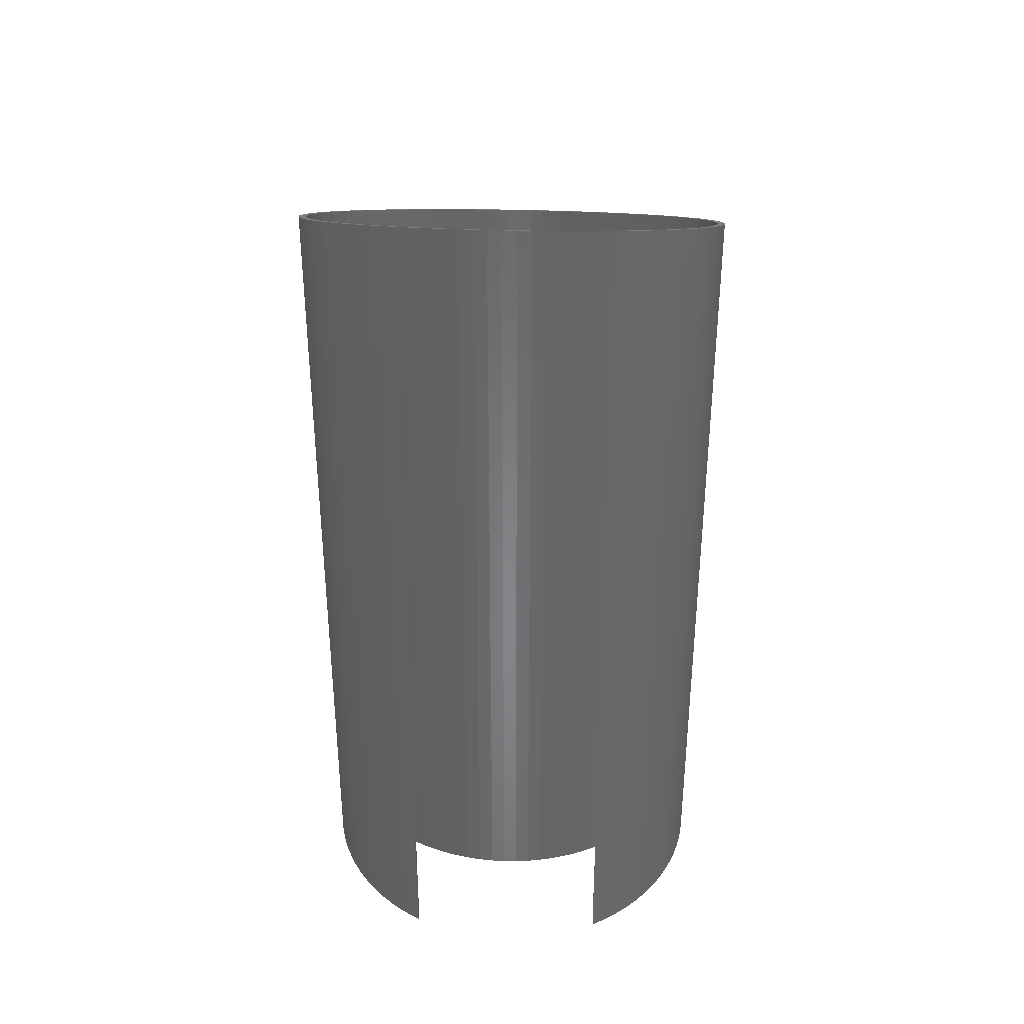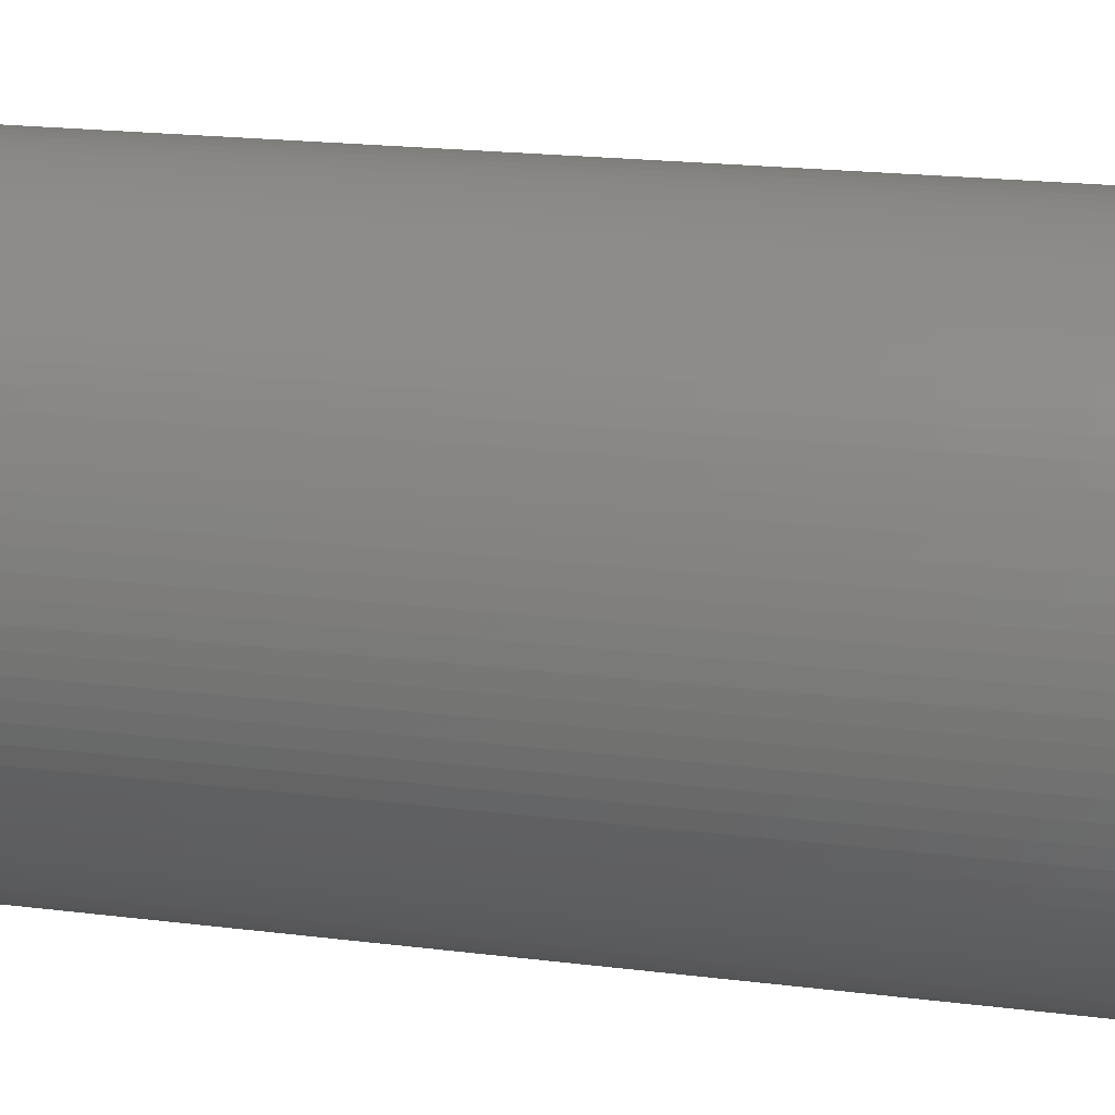
<metadata>
{"format":"stl","ext":"stl","renderer":"f3d","projection":"perspective","resolution":1024,"background":"white","views":[{"elev":36.2,"azim":92.4,"up":"+Z"},{"elev":18.0,"azim":104.3,"up":"+Y"}]}
</metadata>
<code>
# stl→obj: 408 verts, 816 faces
v -31 0 -70
v -30.94 1.947 -70
v -30.94 -1.947 -70
v -30.76 3.885 -70
v -30.45 5.809 -70
v -30.03 7.709 -70
v -29.48 9.58 -70
v -28.82 11.41 -70
v -28.05 13.2 -70
v -28.53 9.271 -70
v -27.17 14.93 -70
v -27.89 11.04 -70
v -26.17 16.61 -70
v -26.29 14.45 -70
v -25.08 18.22 -70
v -25.33 16.07 -70
v -23.89 19.76 -70
v -24.27 17.63 -70
v -22.6 21.22 -70
v -23.12 19.12 -70
v -21.22 22.6 -70
v -21.87 20.54 -70
v -19.76 23.89 -70
v -20.54 21.87 -70
v -18.22 25.08 -70
v -17.63 24.27 -70
v -16.61 26.17 -70
v -16.07 25.33 -70
v -14.93 27.17 -70
v -14.45 26.29 -70
v -13.2 28.05 -70
v -12.77 27.14 -70
v -11.41 28.82 -70
v -11.04 27.89 -70
v -9.58 29.48 -70
v -9.271 28.53 -70
v -7.709 30.03 -70
v -7.461 29.06 -70
v -5.809 30.45 -70
v -5.621 29.47 -70
v -3.885 30.76 -70
v -3.76 29.76 -70
v -1.947 30.94 -70
v -1.884 29.94 -70
v 0 31 -70
v 0 30 -70
v 1.947 30.94 -70
v 1.884 29.94 -70
v 3.885 30.76 -70
v 3.76 29.76 -70
v 5.809 30.45 -70
v 5.621 29.47 -70
v 7.709 30.03 -70
v 7.461 29.06 -70
v 9.58 29.48 -70
v 9.271 28.53 -70
v 11.41 28.82 -70
v 11.04 27.89 -70
v 13.2 28.05 -70
v 12.77 27.14 -70
v 14.93 27.17 -70
v 14.45 26.29 -70
v 16.61 26.17 -70
v 16.07 25.33 -70
v 18.22 25.08 -70
v 17.63 24.27 -70
v 19.76 23.89 -70
v 19.12 23.12 -70
v 21.22 22.6 -70
v 20.54 21.87 -70
v 22.6 21.22 -70
v 21.87 20.54 -70
v 23.89 19.76 -70
v 23.12 19.12 -70
v 25.08 18.22 -70
v 24.27 17.63 -70
v 26.17 16.61 -70
v 25.97 15 -70
v 27.13 15 -70
v 25.33 16.07 -70
v -19.12 23.12 -70
v -27.14 12.77 -70
v -29.06 7.461 -70
v -29.76 3.76 -70
v -29.47 5.621 -70
v -29.94 1.884 -70
v -30 0 -70
v -29.94 -1.884 -70
v -29.76 -3.76 -70
v -29.47 -5.621 -70
v -29.06 -7.461 -70
v -28.53 -9.271 -70
v -26.17 -16.61 -70
v 23.12 -19.12 -70
v 27.13 -15 -70
v 21.87 -20.54 -70
v 24.27 -17.63 -70
v 25.33 -16.07 -70
v 25.97 -15 -70
v 26.17 -16.61 -70
v 20.54 -21.87 -70
v 25.08 -18.22 -70
v 19.12 -23.12 -70
v 23.89 -19.76 -70
v 17.63 -24.27 -70
v 22.6 -21.22 -70
v 16.07 -25.33 -70
v 21.22 -22.6 -70
v 14.45 -26.29 -70
v 19.76 -23.89 -70
v 12.77 -27.14 -70
v 18.22 -25.08 -70
v 11.04 -27.89 -70
v 16.61 -26.17 -70
v 9.271 -28.53 -70
v 14.93 -27.17 -70
v 7.461 -29.06 -70
v 13.2 -28.05 -70
v 5.621 -29.47 -70
v 11.41 -28.82 -70
v 3.76 -29.76 -70
v 9.58 -29.48 -70
v 1.884 -29.94 -70
v 7.709 -30.03 -70
v 0 -30 -70
v 5.809 -30.45 -70
v -1.884 -29.94 -70
v 3.885 -30.76 -70
v -3.76 -29.76 -70
v 1.947 -30.94 -70
v -5.621 -29.47 -70
v 0 -31 -70
v -7.461 -29.06 -70
v -1.947 -30.94 -70
v -9.271 -28.53 -70
v -3.885 -30.76 -70
v -11.04 -27.89 -70
v -5.809 -30.45 -70
v -12.77 -27.14 -70
v -7.709 -30.03 -70
v -14.45 -26.29 -70
v -9.58 -29.48 -70
v -16.07 -25.33 -70
v -11.41 -28.82 -70
v -17.63 -24.27 -70
v -13.2 -28.05 -70
v -19.12 -23.12 -70
v -14.93 -27.17 -70
v -20.54 -21.87 -70
v -16.61 -26.17 -70
v -21.87 -20.54 -70
v -18.22 -25.08 -70
v -23.12 -19.12 -70
v -19.76 -23.89 -70
v -24.27 -17.63 -70
v -21.22 -22.6 -70
v -25.33 -16.07 -70
v -22.6 -21.22 -70
v -26.29 -14.45 -70
v -23.89 -19.76 -70
v -27.14 -12.77 -70
v -25.08 -18.22 -70
v -27.89 -11.04 -70
v -27.17 -14.93 -70
v -28.05 -13.2 -70
v -28.82 -11.41 -70
v -29.48 -9.58 -70
v -30.03 -7.709 -70
v -30.45 -5.809 -70
v -30.76 -3.885 -70
v -31 0 36.39
v -30.94 1.947 36.41
v -30.94 -1.947 36.41
v -30.76 -3.885 36.5
v -30.45 -5.809 36.64
v -30.03 -7.709 36.84
v -29.48 -9.58 37.09
v -28.82 -11.41 37.4
v -28.05 -13.2 37.76
v -27.17 -14.93 38.17
v -26.17 -16.61 38.64
v -25.08 -18.22 39.15
v -23.89 -19.76 39.7
v -22.6 -21.22 40.3
v -21.22 -22.6 40.95
v -19.76 -23.89 41.63
v -18.22 -25.08 42.35
v -16.61 -26.17 43.1
v -14.93 -27.17 43.88
v -13.2 -28.05 44.69
v -11.41 -28.82 45.52
v -9.58 -29.48 46.37
v -7.709 -30.03 47.25
v -5.809 -30.45 48.13
v -3.885 -30.76 49.03
v -1.947 -30.94 49.93
v 0 -31 50.84
v 1.947 -30.94 51.75
v 3.885 -30.76 52.65
v 5.809 -30.45 53.55
v 7.709 -30.03 54.44
v 9.58 -29.48 55.31
v 11.41 -28.82 56.16
v 13.2 -28.05 57
v 14.93 -27.17 57.81
v 16.61 -26.17 58.59
v 18.22 -25.08 59.34
v 19.76 -23.89 60.06
v 21.22 -22.6 60.74
v 22.6 -21.22 61.38
v 23.89 -19.76 61.98
v 25.08 -18.22 62.54
v 26.17 -16.61 63.05
v 27.17 -14.93 -51
v 27.13 -15 -51
v 27.17 -14.93 63.51
v 25.97 -15 -51
v 26.29 -14.45 63.1
v 26.29 -14.45 -51
v 25.33 -16.07 62.65
v 24.27 -17.63 62.16
v 23.12 -19.12 61.62
v 21.87 -20.54 61.04
v 20.54 -21.87 60.42
v 19.12 -23.12 59.76
v 17.63 -24.27 59.06
v 16.07 -25.33 58.34
v 14.45 -26.29 57.58
v 12.77 -27.14 56.8
v 11.04 -27.89 55.99
v 9.271 -28.53 55.16
v 7.461 -29.06 54.32
v 5.621 -29.47 53.46
v 3.76 -29.76 52.6
v 1.884 -29.94 51.72
v 0 -30 50.84
v -1.884 -29.94 49.96
v -3.76 -29.76 49.09
v -5.621 -29.47 48.22
v -7.461 -29.06 47.36
v -9.271 -28.53 46.52
v -11.04 -27.89 45.69
v -12.77 -27.14 44.89
v -14.45 -26.29 44.1
v -16.07 -25.33 43.35
v -17.63 -24.27 42.62
v -19.12 -23.12 41.92
v -20.54 -21.87 41.27
v -21.87 -20.54 40.64
v -23.12 -19.12 40.06
v -24.27 -17.63 39.52
v -25.33 -16.07 39.03
v -26.29 -14.45 38.58
v -27.14 -12.77 38.18
v -27.89 -11.04 37.84
v -28.53 -9.271 37.54
v -29.06 -7.461 37.29
v -29.47 -5.621 37.1
v -29.76 -3.76 36.96
v -29.94 -1.884 36.88
v -30 0 36.85
v -29.94 1.884 36.88
v -29.76 3.76 36.96
v -29.47 5.621 37.1
v -29.06 7.461 37.29
v -28.53 9.271 37.54
v -27.89 11.04 37.84
v -27.14 12.77 38.18
v -26.29 14.45 38.58
v -25.33 16.07 39.03
v -24.27 17.63 39.52
v -23.12 19.12 40.06
v -21.87 20.54 40.64
v -20.54 21.87 41.27
v -19.12 23.12 41.92
v -17.63 24.27 42.62
v -16.07 25.33 43.35
v -14.45 26.29 44.1
v -12.77 27.14 44.89
v -11.04 27.89 45.69
v -9.271 28.53 46.52
v -7.461 29.06 47.36
v -5.621 29.47 48.22
v -3.76 29.76 49.09
v -1.884 29.94 49.96
v 0 30 50.84
v 1.884 29.94 51.72
v 3.76 29.76 52.6
v 5.621 29.47 53.46
v 7.461 29.06 54.32
v 9.271 28.53 55.16
v 11.04 27.89 55.99
v 12.77 27.14 56.8
v 14.45 26.29 57.58
v 16.07 25.33 58.34
v 17.63 24.27 59.06
v 19.12 23.12 59.76
v 20.54 21.87 60.42
v 21.87 20.54 61.04
v 23.12 19.12 61.62
v 24.27 17.63 62.16
v 25.33 16.07 62.65
v 25.97 15 -51
v 26.29 14.45 -51
v 26.29 14.45 63.1
v 27.13 15 -51
v 26.17 16.61 63.05
v 27.17 14.93 63.51
v 27.17 14.93 -51
v 25.08 18.22 62.54
v 23.89 19.76 61.98
v 22.6 21.22 61.38
v 21.22 22.6 60.74
v 19.76 23.89 60.06
v 18.22 25.08 59.34
v 16.61 26.17 58.59
v 14.93 27.17 57.81
v 13.2 28.05 57
v 11.41 28.82 56.16
v 9.58 29.48 55.31
v 7.709 30.03 54.44
v 5.809 30.45 53.55
v 3.885 30.76 52.65
v 1.947 30.94 51.75
v 0 31 50.84
v -1.947 30.94 49.93
v -3.885 30.76 49.03
v -5.809 30.45 48.13
v -7.709 30.03 47.25
v -9.58 29.48 46.37
v -11.41 28.82 45.52
v -13.2 28.05 44.69
v -14.93 27.17 43.88
v -16.61 26.17 43.1
v -18.22 25.08 42.35
v -19.76 23.89 41.63
v -21.22 22.6 40.95
v -22.6 21.22 40.3
v -23.89 19.76 39.7
v -25.08 18.22 39.15
v -26.17 16.61 38.64
v -27.17 14.93 38.17
v -28.05 13.2 37.76
v -28.82 11.41 37.4
v -29.48 9.58 37.09
v -30.03 7.709 36.84
v -30.45 5.809 36.64
v -30.76 3.885 36.5
v 27.14 -12.77 63.5
v 28.05 -13.2 63.92
v 27.89 -11.04 63.85
v 28.82 -11.41 64.28
v 28.53 -9.271 64.15
v 29.48 -9.58 64.59
v 29.06 -7.461 64.39
v 30.03 -7.709 64.84
v 29.47 -5.621 64.58
v 30.45 -5.809 65.04
v 29.76 -3.76 64.72
v 30.76 -3.885 65.18
v 29.94 -1.884 64.8
v 30.94 -1.947 65.27
v 28.05 13.2 63.92
v 27.14 12.77 63.5
v 28.82 11.41 64.28
v 27.89 11.04 63.85
v 29.48 9.58 64.59
v 28.53 9.271 64.15
v 30.03 7.709 64.84
v 29.06 7.461 64.39
v 30.45 5.809 65.04
v 29.47 5.621 64.58
v 30.76 3.885 65.18
v 29.76 3.76 64.72
v 30.94 1.947 65.27
v 29.94 1.884 64.8
v 30 0 64.83
v 31 0 65.3
v 28.05 -13.2 -51
v 30.45 -5.809 -51
v 27.89 -11.04 -51
v 30.76 -3.885 -51
v 28.53 -9.271 -51
v 30.94 -1.947 -51
v 29.06 -7.461 -51
v 31 0 -51
v 29.47 -5.621 -51
v 30.94 1.947 -51
v 29.76 -3.76 -51
v 30.76 3.885 -51
v 29.94 -1.884 -51
v 30.45 5.809 -51
v 30 0 -51
v 30.03 7.709 -51
v 29.94 1.884 -51
v 29.48 9.58 -51
v 29.76 3.76 -51
v 28.82 11.41 -51
v 29.47 5.621 -51
v 28.05 13.2 -51
v 29.06 7.461 -51
v 28.53 9.271 -51
v 27.89 11.04 -51
v 27.14 12.77 -51
v 27.14 -12.77 -51
v 30.03 -7.709 -51
v 29.48 -9.58 -51
v 28.82 -11.41 -51
f 1 2 3
f 3 2 4
f 3 4 5
f 3 5 6
f 3 6 7
f 3 7 8
f 3 8 9
f 10 9 11
f 12 11 13
f 14 13 15
f 16 15 17
f 18 17 19
f 20 19 21
f 22 21 23
f 24 23 25
f 26 25 27
f 28 27 29
f 30 29 31
f 32 31 33
f 34 33 35
f 36 35 37
f 38 37 39
f 40 39 41
f 42 41 43
f 44 43 45
f 46 45 47
f 48 47 49
f 50 49 51
f 52 51 53
f 54 53 55
f 56 55 57
f 58 57 59
f 60 59 61
f 62 61 63
f 64 63 65
f 66 65 67
f 68 67 69
f 70 69 71
f 72 71 73
f 74 73 75
f 76 75 77
f 78 77 79
f 80 77 78
f 74 75 76
f 72 73 74
f 70 71 72
f 68 69 70
f 66 67 68
f 64 65 66
f 62 63 64
f 60 61 62
f 58 59 60
f 56 57 58
f 54 55 56
f 52 53 54
f 50 51 52
f 48 49 50
f 46 47 48
f 44 45 46
f 42 43 44
f 40 41 42
f 38 39 40
f 36 37 38
f 34 35 36
f 32 33 34
f 30 31 32
f 28 29 30
f 26 27 28
f 81 25 26
f 24 25 81
f 22 23 24
f 20 21 22
f 18 19 20
f 16 17 18
f 14 15 16
f 82 13 14
f 12 13 82
f 10 11 12
f 83 9 10
f 84 3 85
f 85 9 83
f 3 9 85
f 86 3 84
f 87 3 86
f 88 3 87
f 3 88 89
f 89 90 3
f 90 91 3
f 91 92 3
f 92 93 3
f 94 95 96
f 97 95 94
f 98 99 95
f 98 95 97
f 96 95 100
f 96 100 101
f 101 100 102
f 101 102 103
f 103 102 104
f 103 104 105
f 105 104 106
f 105 106 107
f 107 106 108
f 107 108 109
f 109 108 110
f 109 110 111
f 111 110 112
f 111 112 113
f 113 112 114
f 113 114 115
f 115 114 116
f 115 116 117
f 117 116 118
f 117 118 119
f 119 118 120
f 119 120 121
f 121 120 122
f 121 122 123
f 123 122 124
f 123 124 125
f 125 124 126
f 125 126 127
f 127 126 128
f 127 128 129
f 129 128 130
f 129 130 131
f 131 130 132
f 131 132 133
f 133 132 134
f 133 134 135
f 135 134 136
f 135 136 137
f 137 136 138
f 137 138 139
f 139 138 140
f 139 140 141
f 141 140 142
f 141 142 143
f 143 142 144
f 143 144 145
f 145 144 146
f 145 146 147
f 147 146 148
f 147 148 149
f 149 148 150
f 149 150 151
f 151 150 152
f 151 152 153
f 153 152 154
f 153 154 155
f 155 154 156
f 155 156 157
f 157 156 158
f 157 158 159
f 159 158 160
f 159 160 161
f 161 160 162
f 161 162 163
f 163 162 93
f 163 93 92
f 3 93 164
f 3 164 165
f 3 165 166
f 3 166 167
f 3 167 168
f 3 168 169
f 3 169 170
f 76 77 80
f 1 171 2
f 2 171 172
f 1 3 171
f 171 3 173
f 3 170 173
f 173 170 174
f 170 169 174
f 174 169 175
f 169 168 175
f 175 168 176
f 168 167 176
f 176 167 177
f 167 166 177
f 177 166 178
f 166 165 178
f 178 165 179
f 165 164 179
f 179 164 180
f 164 93 180
f 180 93 181
f 93 162 181
f 181 162 182
f 162 160 182
f 182 160 183
f 160 158 183
f 183 158 184
f 184 158 156
f 185 184 156
f 185 156 154
f 186 185 154
f 186 154 152
f 187 186 152
f 187 152 150
f 188 187 150
f 188 150 148
f 189 188 148
f 189 148 146
f 190 189 146
f 190 146 144
f 191 190 144
f 191 144 142
f 192 191 142
f 192 142 140
f 193 192 140
f 193 140 138
f 194 193 138
f 194 138 136
f 195 194 136
f 195 136 134
f 196 195 134
f 196 134 132
f 197 196 132
f 197 132 130
f 198 197 130
f 198 130 128
f 199 198 128
f 199 128 126
f 200 199 126
f 200 126 124
f 201 200 124
f 201 124 122
f 202 201 122
f 202 122 120
f 203 202 120
f 203 120 118
f 204 203 118
f 204 118 116
f 205 204 116
f 205 116 114
f 206 205 114
f 206 114 112
f 207 206 112
f 207 112 110
f 208 207 110
f 208 110 108
f 209 208 108
f 209 108 106
f 210 209 106
f 210 106 104
f 211 210 104
f 211 104 102
f 212 211 102
f 212 102 100
f 213 212 100
f 213 100 95
f 214 213 215
f 215 213 95
f 216 213 214
f 215 95 217
f 217 95 99
f 218 219 220
f 220 219 217
f 220 217 99
f 220 99 98
f 220 98 221
f 221 98 97
f 221 97 222
f 222 97 94
f 222 94 223
f 223 94 96
f 223 96 224
f 224 96 101
f 224 101 225
f 225 101 103
f 225 103 226
f 226 103 105
f 226 105 227
f 227 105 107
f 227 107 228
f 228 107 109
f 228 109 229
f 229 109 111
f 229 111 230
f 230 111 113
f 230 113 231
f 231 113 115
f 231 115 232
f 232 115 117
f 232 117 233
f 233 117 119
f 233 119 234
f 234 119 121
f 234 121 235
f 235 121 123
f 235 123 236
f 236 123 125
f 236 125 237
f 237 125 127
f 237 127 238
f 238 127 129
f 238 129 239
f 239 129 131
f 239 131 240
f 240 131 133
f 240 133 241
f 241 133 135
f 241 135 242
f 242 135 137
f 242 137 243
f 243 137 139
f 243 139 244
f 244 139 141
f 244 141 245
f 245 141 143
f 245 143 246
f 246 143 145
f 246 145 247
f 247 145 147
f 247 147 248
f 248 147 149
f 248 149 249
f 249 149 151
f 250 249 151
f 153 250 151
f 251 250 153
f 155 251 153
f 252 251 155
f 157 252 155
f 253 252 157
f 159 253 157
f 254 253 159
f 161 254 159
f 255 254 161
f 163 255 161
f 256 255 163
f 92 256 163
f 257 256 92
f 91 257 92
f 258 257 91
f 90 258 91
f 259 258 90
f 89 259 90
f 260 259 89
f 88 260 89
f 261 260 88
f 87 261 88
f 86 262 261
f 87 86 261
f 84 263 262
f 86 84 262
f 85 264 263
f 84 85 263
f 83 265 264
f 85 83 264
f 10 266 265
f 83 10 265
f 12 267 266
f 10 12 266
f 82 268 267
f 12 82 267
f 14 269 268
f 82 14 268
f 16 270 269
f 14 16 269
f 18 271 270
f 16 18 270
f 20 272 271
f 18 20 271
f 22 273 272
f 20 22 272
f 24 274 273
f 22 24 273
f 81 275 274
f 24 81 274
f 26 276 275
f 81 26 275
f 28 277 276
f 26 28 276
f 30 278 277
f 28 30 277
f 32 279 278
f 30 32 278
f 34 280 279
f 32 34 279
f 36 281 280
f 34 36 280
f 38 282 281
f 36 38 281
f 40 283 282
f 38 40 282
f 42 284 283
f 40 42 283
f 44 285 284
f 42 44 284
f 46 286 285
f 44 46 285
f 48 287 286
f 46 48 286
f 50 288 287
f 48 50 287
f 52 289 288
f 50 52 288
f 54 290 289
f 52 54 289
f 56 291 290
f 54 56 290
f 58 292 291
f 56 58 291
f 60 293 292
f 58 60 292
f 62 294 293
f 60 62 293
f 64 295 294
f 62 64 294
f 66 296 295
f 64 66 295
f 68 297 296
f 66 68 296
f 70 298 297
f 68 70 297
f 72 299 298
f 70 72 298
f 300 299 74
f 74 299 72
f 301 300 76
f 76 300 74
f 302 301 80
f 80 301 76
f 303 304 305
f 303 305 302
f 303 302 78
f 302 80 78
f 79 306 303
f 78 79 303
f 79 77 307
f 306 79 307
f 308 306 307
f 309 306 308
f 77 75 310
f 307 77 310
f 75 73 311
f 310 75 311
f 73 71 312
f 311 73 312
f 69 313 71
f 71 313 312
f 67 314 69
f 69 314 313
f 65 315 67
f 67 315 314
f 63 316 65
f 65 316 315
f 61 317 63
f 63 317 316
f 59 318 61
f 61 318 317
f 57 319 59
f 59 319 318
f 55 320 57
f 57 320 319
f 53 321 55
f 55 321 320
f 51 322 53
f 53 322 321
f 49 323 51
f 51 323 322
f 47 324 49
f 49 324 323
f 45 325 47
f 47 325 324
f 43 326 45
f 45 326 325
f 41 327 43
f 43 327 326
f 39 328 41
f 41 328 327
f 37 329 39
f 39 329 328
f 35 330 37
f 37 330 329
f 33 331 35
f 35 331 330
f 31 332 33
f 33 332 331
f 29 333 31
f 31 333 332
f 27 334 29
f 29 334 333
f 25 335 27
f 27 335 334
f 23 336 25
f 25 336 335
f 21 337 23
f 23 337 336
f 19 338 21
f 21 338 337
f 17 339 19
f 19 339 338
f 15 340 17
f 17 340 339
f 13 341 15
f 15 341 340
f 11 342 13
f 13 342 341
f 9 343 11
f 11 343 342
f 8 344 9
f 9 344 343
f 7 345 8
f 8 345 344
f 6 346 7
f 7 346 345
f 5 347 6
f 6 347 346
f 4 348 5
f 5 348 347
f 2 172 4
f 4 172 348
f 173 174 175
f 177 173 176
f 176 173 175
f 178 173 177
f 179 173 178
f 180 173 179
f 181 173 180
f 256 173 181
f 256 257 173
f 253 254 182
f 252 253 183
f 250 251 184
f 249 250 185
f 248 249 186
f 247 248 187
f 246 247 188
f 245 246 189
f 243 244 190
f 242 243 191
f 241 242 192
f 240 241 193
f 239 240 194
f 238 239 195
f 237 238 196
f 236 237 197
f 235 236 198
f 234 235 199
f 233 234 200
f 232 233 201
f 231 232 202
f 230 231 203
f 229 230 204
f 228 229 205
f 227 228 206
f 226 227 207
f 225 226 208
f 224 225 209
f 223 224 210
f 222 223 211
f 221 222 212
f 220 221 213
f 218 220 216
f 349 218 350
f 351 349 352
f 353 351 354
f 355 353 356
f 357 355 358
f 359 357 360
f 361 359 362
f 259 260 173
f 276 277 334
f 269 270 340
f 267 268 341
f 344 173 343
f 345 173 344
f 346 173 345
f 347 173 346
f 348 173 347
f 172 173 348
f 171 173 172
f 277 278 333
f 270 271 339
f 257 258 173
f 264 173 263
f 266 267 342
f 343 173 264
f 343 265 342
f 265 266 342
f 342 267 341
f 264 265 343
f 341 268 340
f 268 269 340
f 340 270 339
f 274 275 335
f 339 271 338
f 262 263 173
f 338 272 337
f 337 273 336
f 258 259 173
f 336 274 335
f 335 275 334
f 275 276 334
f 334 277 333
f 271 272 338
f 333 278 332
f 272 273 337
f 332 279 331
f 273 274 336
f 331 280 330
f 330 281 329
f 329 282 328
f 261 262 173
f 328 283 327
f 327 284 326
f 326 285 325
f 325 286 324
f 324 287 323
f 323 288 322
f 322 289 321
f 321 290 320
f 320 291 319
f 319 292 318
f 318 293 317
f 317 294 316
f 316 295 315
f 315 296 314
f 314 297 313
f 313 298 312
f 312 299 311
f 311 300 310
f 310 301 307
f 307 302 308
f 308 305 363
f 363 364 365
f 365 366 367
f 367 368 369
f 369 370 371
f 371 372 373
f 373 374 375
f 374 376 375
f 375 377 378
f 378 361 362
f 362 359 360
f 360 357 358
f 358 355 356
f 356 353 354
f 354 351 352
f 352 349 350
f 350 218 216
f 216 220 213
f 213 221 212
f 212 222 211
f 211 223 210
f 210 224 209
f 209 225 208
f 208 226 207
f 207 227 206
f 206 228 205
f 205 229 204
f 204 230 203
f 203 231 202
f 202 232 201
f 201 233 200
f 200 234 199
f 199 235 198
f 198 236 197
f 197 237 196
f 196 238 195
f 195 239 194
f 194 240 193
f 193 241 192
f 192 242 191
f 191 243 190
f 190 244 189
f 244 245 189
f 189 246 188
f 188 247 187
f 187 248 186
f 186 249 185
f 185 250 184
f 184 251 183
f 251 252 183
f 183 253 182
f 182 254 181
f 254 255 181
f 255 256 181
f 278 279 332
f 279 280 331
f 280 281 330
f 281 282 329
f 282 283 328
f 283 284 327
f 284 285 326
f 285 286 325
f 286 287 324
f 287 288 323
f 288 289 322
f 289 290 321
f 290 291 320
f 291 292 319
f 292 293 318
f 293 294 317
f 294 295 316
f 295 296 315
f 296 297 314
f 297 298 313
f 298 299 312
f 299 300 311
f 300 301 310
f 301 302 307
f 302 305 308
f 305 364 363
f 364 366 365
f 366 368 367
f 368 370 369
f 370 372 371
f 372 374 373
f 376 377 375
f 377 361 378
f 260 261 173
f 216 214 379
f 350 216 379
f 380 381 382
f 382 383 384
f 384 385 386
f 386 387 388
f 388 389 390
f 390 391 392
f 392 393 394
f 394 395 396
f 396 397 398
f 398 399 400
f 309 401 306
f 401 402 306
f 402 403 306
f 306 404 304
f 306 304 303
f 403 404 306
f 400 401 309
f 399 401 400
f 397 399 398
f 395 397 396
f 393 395 394
f 391 393 392
f 389 391 390
f 387 389 388
f 385 387 386
f 383 385 384
f 381 383 382
f 405 381 380
f 405 380 406
f 405 406 219
f 406 407 219
f 407 408 219
f 408 379 219
f 379 214 219
f 214 215 219
f 215 217 219
f 349 405 218
f 218 405 219
f 364 305 404
f 404 305 304
f 400 309 308
f 363 400 308
f 398 400 363
f 365 398 363
f 396 398 365
f 367 396 365
f 394 396 367
f 369 394 367
f 392 394 369
f 371 392 369
f 390 392 371
f 373 390 371
f 388 390 373
f 375 388 373
f 386 388 375
f 378 386 375
f 362 384 386
f 378 362 386
f 360 382 384
f 362 360 384
f 358 380 382
f 360 358 382
f 356 406 380
f 358 356 380
f 354 407 406
f 356 354 406
f 352 408 407
f 354 352 407
f 350 379 408
f 352 350 408
f 351 381 349
f 349 381 405
f 353 383 351
f 351 383 381
f 355 385 353
f 353 385 383
f 357 387 355
f 355 387 385
f 359 389 357
f 357 389 387
f 361 391 359
f 359 391 389
f 377 393 361
f 361 393 391
f 377 376 393
f 393 376 395
f 376 374 395
f 395 374 397
f 374 372 397
f 397 372 399
f 372 370 399
f 399 370 401
f 370 368 401
f 401 368 402
f 368 366 402
f 402 366 403
f 366 364 403
f 403 364 404

</code>
